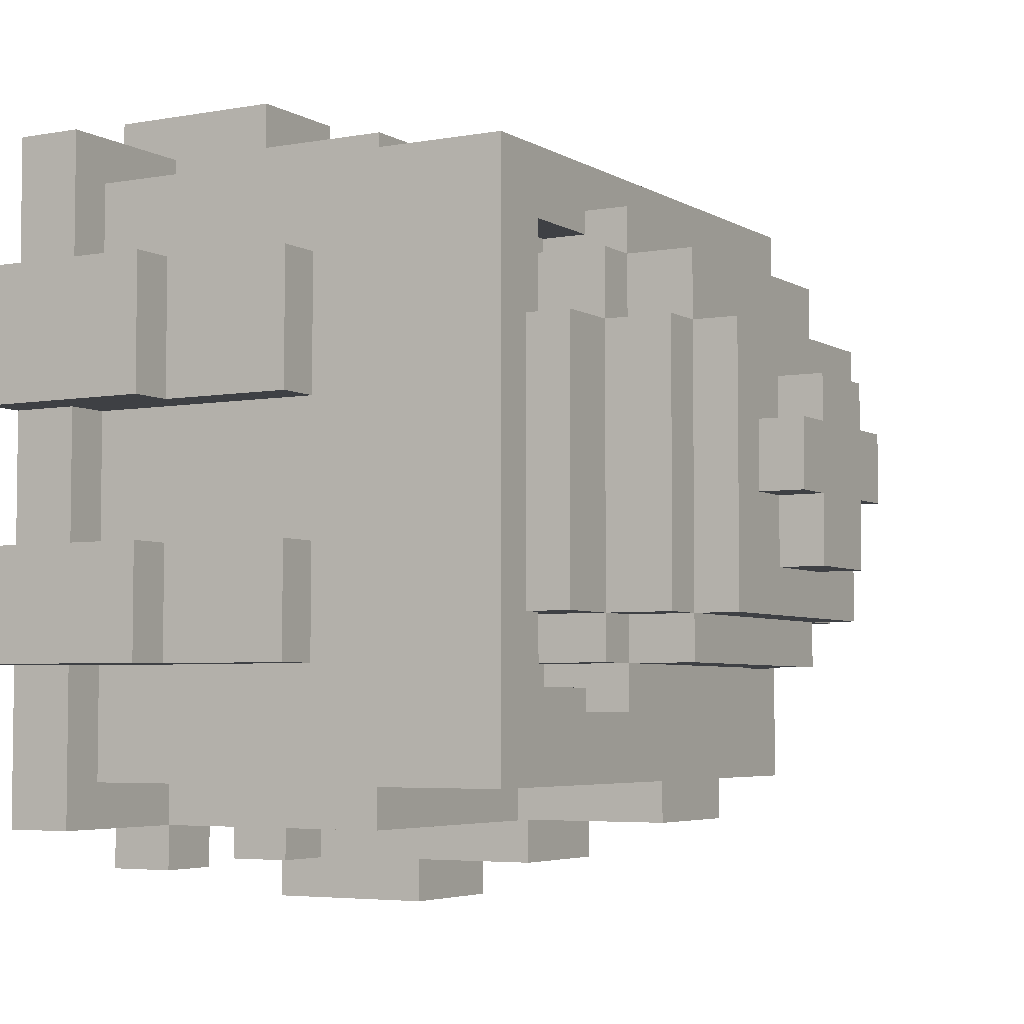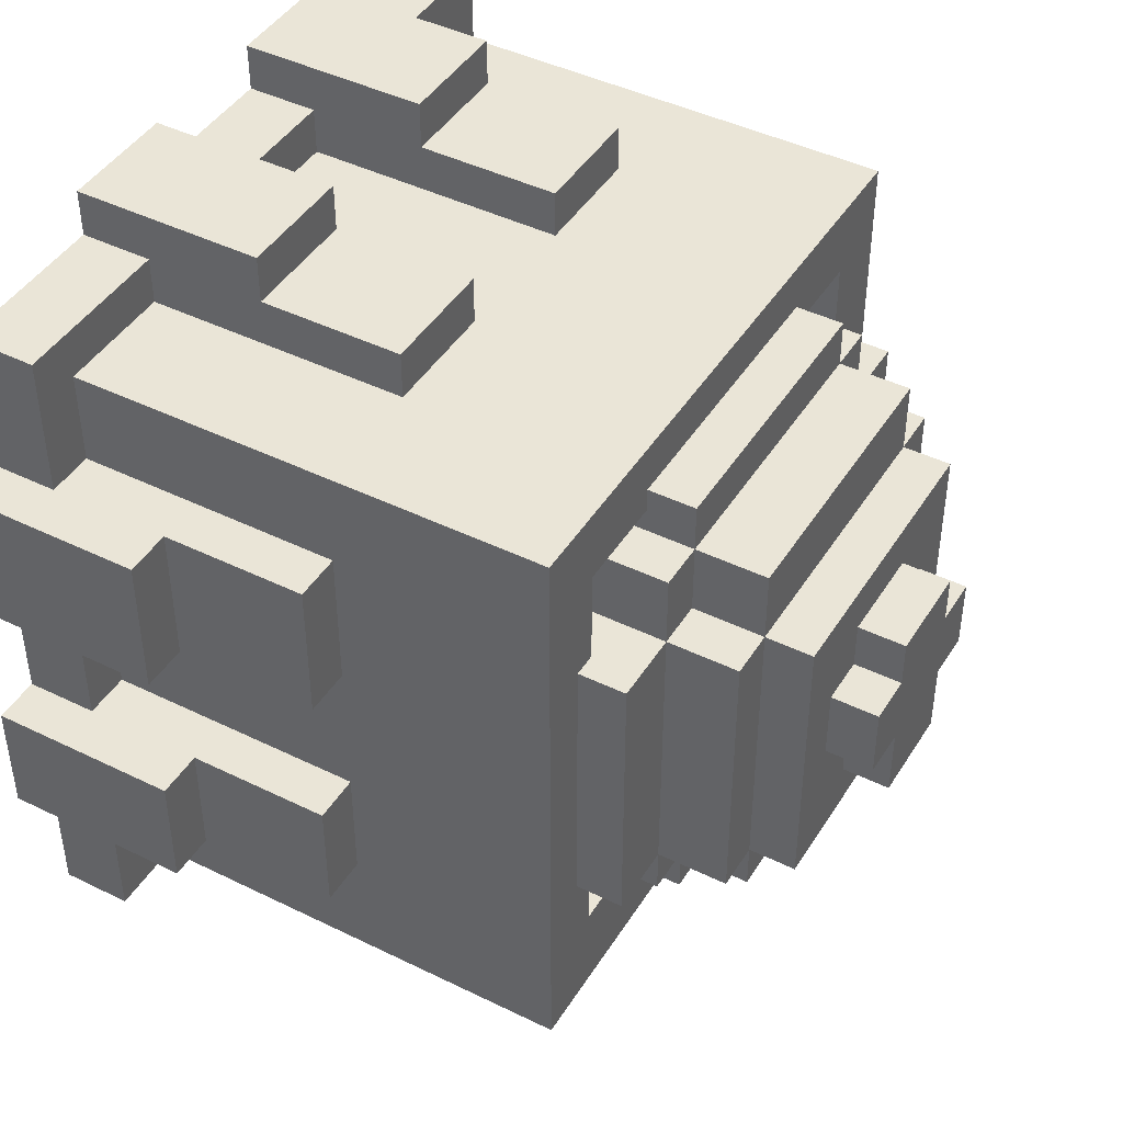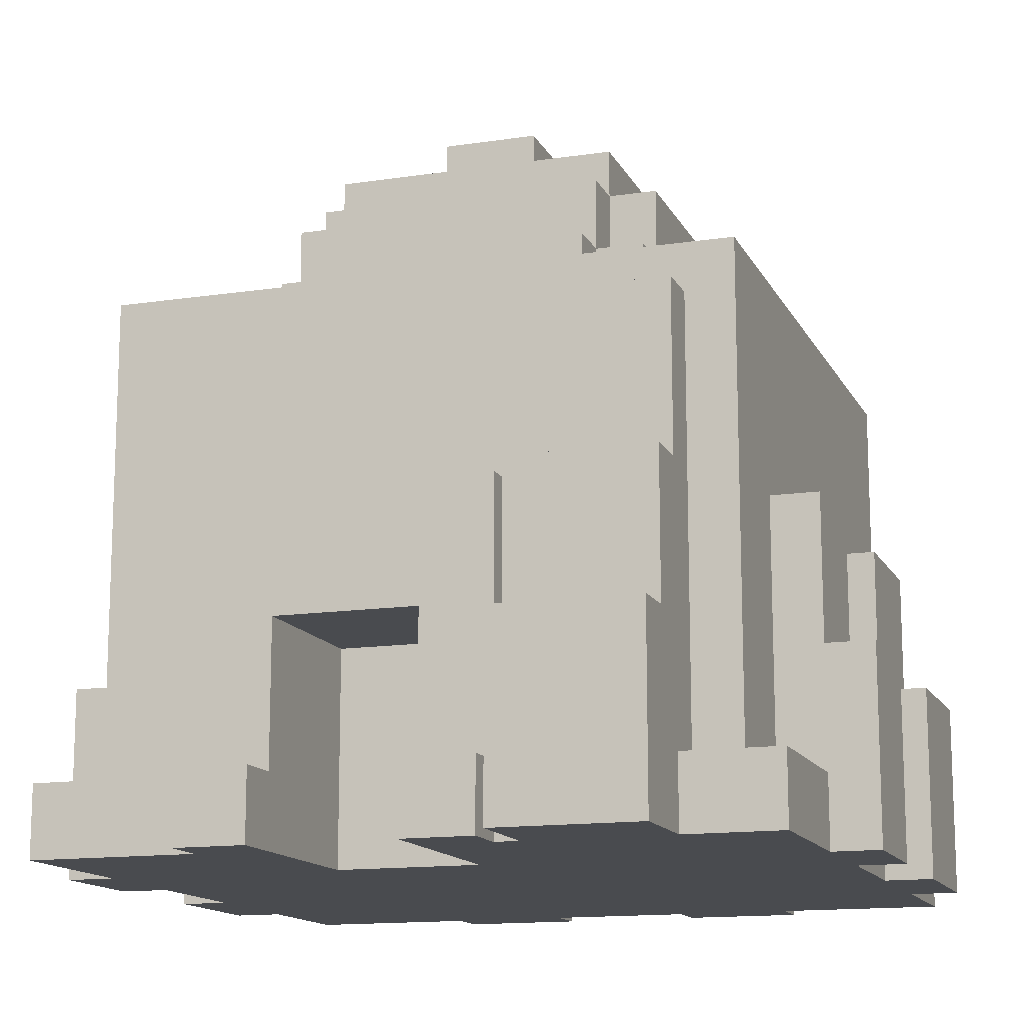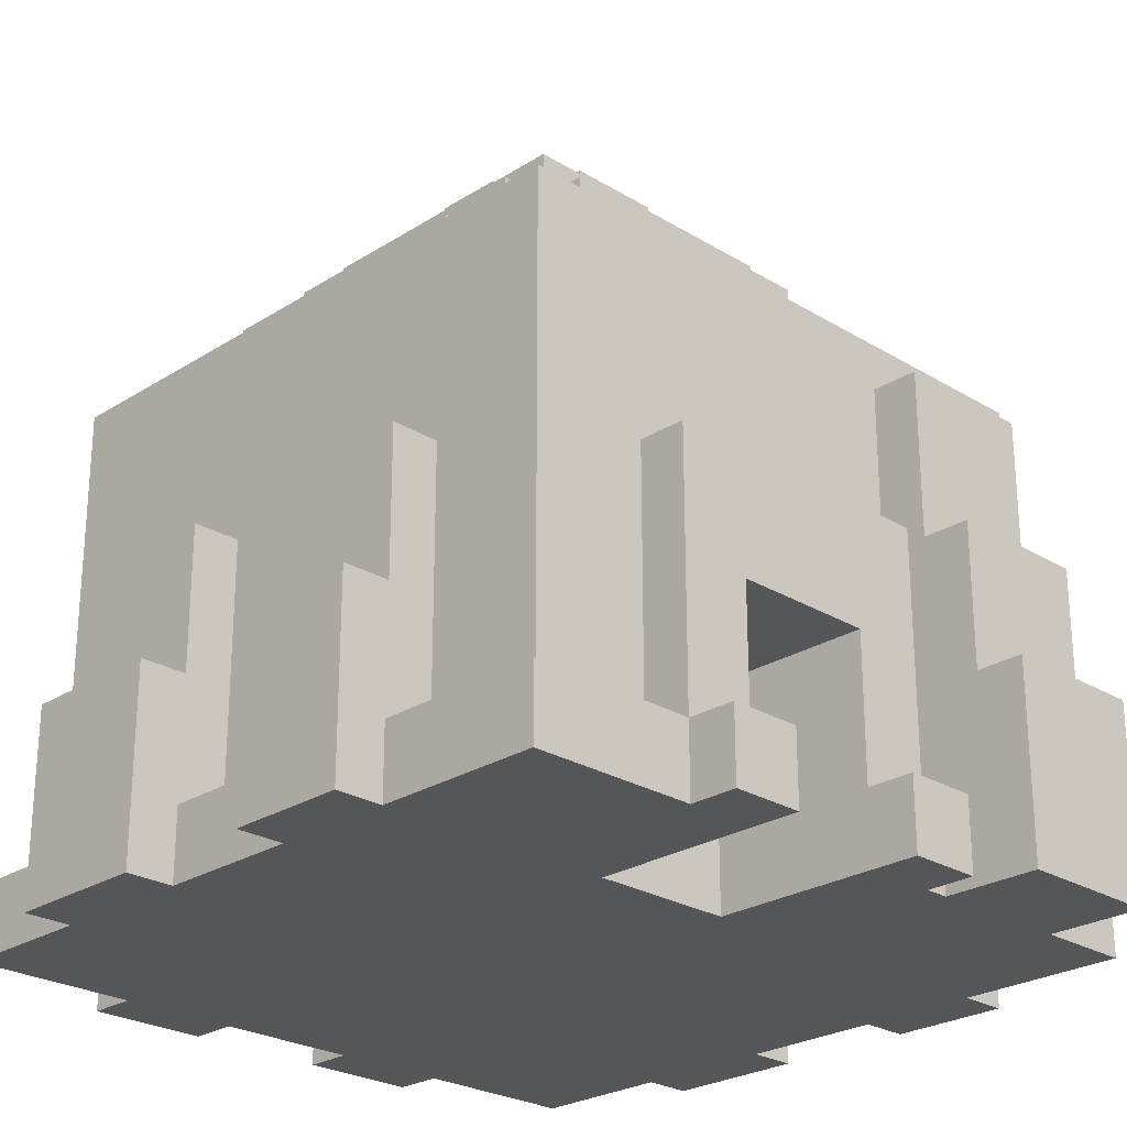
<metadata>
{"format":"obj","ext":"obj","renderer":"f3d","projection":"perspective","resolution":1024,"background":"white","views":[{"elev":-4.6,"azim":120.0,"up":"+Z"},{"elev":44.1,"azim":119.9,"up":"+Z"},{"elev":-13.9,"azim":-161.4,"up":"+Y"},{"elev":-25.5,"azim":135.6,"up":"+Y"}]}
</metadata>
<code>
o house10_34x32x36_255_colors.Merged
v -8.25 3.75 4.75
v -8.25 -0.25 1.75
v -8.25 -0.25 4.75
v -8.25 3.75 1.75
v -8.25 3.75 -1.25
v -8.25 -0.25 -3.75
v -8.25 -0.25 -1.25
v -8.25 3.75 -3.75
v -0.75 15.75 2.25
v -0.75 14.75 1.25
v -0.75 14.75 2.25
v -0.75 15.75 1.25
v -0.75 15.75 -0.25
v -0.75 14.75 -1.75
v -0.75 14.75 -0.25
v -0.75 15.75 -1.75
v 1.75 3.75 7.75
v 1.75 6.75 7.75
v 1.75 6.75 6.75
v 1.75 1.25 6.75
v 1.75 1.25 7.75
v 1.75 3.75 8.75
v 1.75 -0.25 8.75
v 1.75 -0.25 7.75
v -1.75 15.75 1.25
v -1.75 14.75 -0.25
v -1.75 14.75 1.25
v -1.75 15.75 -0.25
v -1.75 6.75 -6.25
v -1.75 1.25 -7.25
v -1.75 1.25 -6.25
v -1.75 6.75 -7.25
v -1.75 -0.25 -8.25
v -1.75 -0.25 -7.25
v -1.75 1.25 -8.25
v 2.75 4.25 -3.75
v 2.75 1.25 -7.25
v 2.75 -0.25 -3.75
v 2.75 -0.25 -8.25
v 2.75 4.25 -7.25
v 2.75 1.25 -8.25
v -2.75 14.75 3.25
v -2.75 13.75 -2.75
v -2.75 13.75 3.25
v -2.75 14.75 -2.75
v -2.75 12.25 -3.75
v -2.75 12.25 -2.75
v -2.75 13.75 -3.75
v -2.75 13.75 4.75
v -2.75 12.25 3.25
v -2.75 12.25 4.75
v -2.75 11.25 -4.25
v -2.75 10.25 -3.75
v -2.75 10.25 -4.25
v -2.75 12.25 -4.75
v -2.75 11.25 -4.75
v -2.75 12.25 5.75
v -2.75 11.25 5.25
v -2.75 11.25 5.75
v -2.75 10.25 4.75
v -2.75 10.25 5.25
v -3.75 13.75 3.25
v -3.75 12.25 -2.75
v -3.75 12.25 3.25
v -3.75 13.75 -2.75
v -3.75 10.25 -3.75
v -3.75 10.25 -2.75
v -3.75 12.25 -3.75
v -3.75 12.25 4.75
v -3.75 10.25 3.25
v -3.75 10.25 4.75
v -3.75 3.75 7.75
v -3.75 6.75 7.75
v -3.75 6.75 6.75
v -3.75 1.25 6.75
v -3.75 1.25 7.75
v -3.75 3.75 8.75
v -3.75 -0.25 8.75
v -3.75 -0.25 7.75
v -5.25 12.25 3.25
v -5.25 11.25 -2.75
v -5.25 11.25 3.25
v -5.25 12.25 -2.75
v -5.25 10.25 -6.25
v -5.25 6.75 -7.25
v -5.25 1.25 -6.25
v -5.25 3.75 -8.25
v -5.25 10.25 -7.25
v -5.25 1.25 -7.25
v -5.25 6.75 -8.25
v -5.25 3.75 -9.25
v -5.25 -0.25 -9.25
v -5.25 -0.25 -7.25
v 5.25 11.25 5.25
v 5.25 10.25 3.25
v 5.25 10.25 5.25
v 5.25 11.25 3.25
v 5.25 11.25 -2.75
v 5.25 10.25 -4.25
v 5.25 10.25 -2.75
v 5.25 11.25 -4.25
v -6.25 11.25 6.75
v -6.25 6.75 4.75
v -6.25 1.25 6.75
v -6.25 1.25 4.75
v -6.25 6.75 1.75
v -6.25 11.25 -6.25
v -6.25 6.75 -1.25
v -6.25 1.25 -1.25
v -6.25 6.75 -3.75
v -6.25 1.25 1.75
v -6.25 1.25 -6.25
v -6.25 1.25 -3.75
v -7.25 6.75 4.75
v -7.25 3.75 1.75
v -7.25 3.75 4.75
v -7.25 6.75 1.75
v -7.25 6.75 -1.25
v -7.25 3.75 -3.75
v -7.25 3.75 -1.25
v -7.25 6.75 -3.75
v -7.25 1.25 -3.75
v -7.25 -0.25 -7.25
v -7.25 -0.25 -3.75
v -7.25 1.25 -7.25
v -7.25 1.25 1.75
v -7.25 -0.25 -1.25
v -7.25 -0.25 1.75
v -7.25 1.25 -1.25
v -7.25 1.25 7.75
v -7.25 -0.25 4.75
v -7.25 -0.25 7.75
v -7.25 1.25 4.75
v 8.75 3.75 4.75
v 8.75 -0.25 1.75
v 8.75 -0.25 4.75
v 8.75 3.75 1.75
v 8.75 3.75 -1.25
v 8.75 -0.25 -3.75
v 8.75 -0.25 -1.25
v 8.75 3.75 -3.75
v -0.25 4.25 -3.75
v -0.25 1.25 -7.25
v -0.25 -0.25 -3.75
v -0.25 -0.25 -8.25
v -0.25 4.25 -7.25
v -0.25 1.25 -8.25
v 1.25 15.75 2.25
v 1.25 14.75 1.25
v 1.25 14.75 2.25
v 1.25 15.75 1.25
v 1.25 15.75 -0.25
v 1.25 14.75 -1.75
v 1.25 14.75 -0.25
v 1.25 15.75 -1.75
v -1.25 3.75 7.75
v -1.25 6.75 7.75
v -1.25 6.75 6.75
v -1.25 1.25 6.75
v -1.25 1.25 7.75
v -1.25 3.75 8.75
v -1.25 -0.25 8.75
v -1.25 -0.25 7.75
v 2.25 15.75 1.25
v 2.25 14.75 -0.25
v 2.25 14.75 1.25
v 2.25 15.75 -0.25
v -2.25 10.25 -6.25
v -2.25 6.75 -7.25
v -2.25 1.25 -6.25
v -2.25 3.75 -8.25
v -2.25 10.25 -7.25
v -2.25 1.25 -7.25
v -2.25 6.75 -8.25
v -2.25 3.75 -9.25
v -2.25 -0.25 -9.25
v -2.25 -0.25 -7.25
v 3.25 14.75 3.25
v 3.25 13.75 -2.75
v 3.25 13.75 3.25
v 3.25 14.75 -2.75
v 3.25 12.25 -3.75
v 3.25 12.25 -2.75
v 3.25 13.75 -3.75
v 3.25 13.75 4.75
v 3.25 12.25 3.25
v 3.25 12.25 4.75
v 3.25 11.25 -4.25
v 3.25 10.25 -3.75
v 3.25 10.25 -4.25
v 3.25 12.25 -4.75
v 3.25 11.25 -4.75
v 3.25 12.25 5.75
v 3.25 11.25 5.25
v 3.25 11.25 5.75
v 3.25 10.25 4.75
v 3.25 10.25 5.25
v 4.25 13.75 3.25
v 4.25 12.25 -2.75
v 4.25 12.25 3.25
v 4.25 13.75 -2.75
v 4.25 10.25 -3.75
v 4.25 10.25 -2.75
v 4.25 12.25 -3.75
v 4.25 12.25 4.75
v 4.25 10.25 3.25
v 4.25 10.25 4.75
v 4.25 6.75 -6.25
v 4.25 1.25 -7.25
v 4.25 1.25 -6.25
v 4.25 6.75 -7.25
v 4.25 3.75 7.75
v 4.25 6.75 7.75
v 4.25 6.75 6.75
v 4.25 1.25 6.75
v 4.25 1.25 7.75
v 4.25 3.75 8.75
v 4.25 -0.25 8.75
v 4.25 -0.25 7.75
v 4.25 -0.25 -8.25
v 4.25 -0.25 -7.25
v 4.25 1.25 -8.25
v -4.75 11.25 5.25
v -4.75 10.25 3.25
v -4.75 10.25 5.25
v -4.75 11.25 3.25
v -4.75 11.25 -2.75
v -4.75 10.25 -4.25
v -4.75 10.25 -2.75
v -4.75 11.25 -4.25
v 5.75 12.25 3.25
v 5.75 11.25 -2.75
v 5.75 11.25 3.25
v 5.75 12.25 -2.75
v 6.75 11.25 6.75
v 6.75 6.75 4.75
v 6.75 1.25 6.75
v 6.75 1.25 4.75
v 6.75 6.75 1.75
v 6.75 11.25 -6.25
v 6.75 6.75 -1.25
v 6.75 1.25 -1.25
v 6.75 6.75 -3.75
v 6.75 1.25 1.75
v 6.75 1.25 -6.25
v 6.75 1.25 -3.75
v 7.75 6.75 4.75
v 7.75 3.75 1.75
v 7.75 3.75 4.75
v 7.75 6.75 1.75
v 7.75 6.75 -1.25
v 7.75 3.75 -3.75
v 7.75 3.75 -1.25
v 7.75 6.75 -3.75
v 7.75 1.25 -3.75
v 7.75 -0.25 -7.25
v 7.75 -0.25 -3.75
v 7.75 1.25 -7.25
v 7.75 1.25 1.75
v 7.75 -0.25 -1.25
v 7.75 -0.25 1.75
v 7.75 1.25 -1.25
v 7.75 1.25 7.75
v 7.75 -0.25 4.75
v 7.75 -0.25 7.75
v 7.75 1.25 4.75
f 1 2 3
f 1 4 2
f 5 6 7
f 5 8 6
f 9 10 11
f 9 12 10
f 13 14 15
f 13 16 14
f 17 18 19
f 20 17 19
f 17 20 21
f 22 17 21
f 22 21 23
f 21 24 23
f 25 26 27
f 25 28 26
f 29 30 31
f 29 32 30
f 30 33 34
f 30 35 33
f 36 37 38
f 37 39 38
f 36 40 37
f 37 41 39
f 42 43 44
f 42 45 43
f 43 46 47
f 43 48 46
f 49 50 51
f 49 44 50
f 46 52 53
f 52 54 53
f 46 55 52
f 55 56 52
f 57 58 59
f 57 51 58
f 58 51 60
f 58 60 61
f 62 63 64
f 62 65 63
f 63 66 67
f 63 68 66
f 69 70 71
f 69 64 70
f 72 73 74
f 75 72 74
f 72 75 76
f 77 72 76
f 77 76 78
f 76 79 78
f 80 81 82
f 80 83 81
f 84 85 86
f 85 87 86
f 84 88 85
f 87 89 86
f 85 90 87
f 89 87 91
f 92 89 91
f 89 92 93
f 94 95 96
f 94 97 95
f 98 99 100
f 98 101 99
f 102 103 104
f 103 105 104
f 103 102 106
f 102 107 106
f 107 108 106
f 106 108 109
f 107 110 108
f 106 109 111
f 110 107 112
f 110 112 113
f 114 115 116
f 114 117 115
f 118 119 120
f 118 121 119
f 122 123 124
f 122 125 123
f 126 127 128
f 126 129 127
f 130 131 132
f 130 133 131
f 135 134 136
f 137 134 135
f 139 138 140
f 141 138 139
f 143 142 144
f 145 143 144
f 146 142 143
f 147 143 145
f 149 148 150
f 151 148 149
f 153 152 154
f 155 152 153
f 157 156 158
f 156 159 158
f 159 156 160
f 156 161 160
f 160 161 162
f 163 160 162
f 165 164 166
f 167 164 165
f 169 168 170
f 171 169 170
f 172 168 169
f 173 171 170
f 174 169 171
f 171 173 175
f 173 176 175
f 176 173 177
f 179 178 180
f 181 178 179
f 182 179 183
f 184 179 182
f 186 185 187
f 180 185 186
f 188 182 189
f 190 188 189
f 191 182 188
f 192 191 188
f 194 193 195
f 187 193 194
f 187 194 196
f 196 194 197
f 199 198 200
f 201 198 199
f 202 199 203
f 204 199 202
f 206 205 207
f 200 205 206
f 209 208 210
f 211 208 209
f 213 212 214
f 212 215 214
f 215 212 216
f 212 217 216
f 216 217 218
f 219 216 218
f 220 209 221
f 222 209 220
f 224 223 225
f 226 223 224
f 228 227 229
f 230 227 228
f 232 231 233
f 234 231 232
f 236 235 237
f 238 236 237
f 235 236 239
f 240 235 239
f 241 240 239
f 241 239 242
f 243 240 241
f 242 239 244
f 240 243 245
f 245 243 246
f 248 247 249
f 250 247 248
f 252 251 253
f 254 251 252
f 256 255 257
f 258 255 256
f 260 259 261
f 262 259 260
f 264 263 265
f 266 263 264
f 261 136 264
f 264 219 261
f 135 136 261
f 38 261 219
f 265 219 264
f 38 219 144
f 260 261 38
f 24 144 219
f 257 260 38
f 219 218 24
f 144 24 128
f 221 257 38
f 257 140 260
f 24 218 23
f 128 177 144
f 163 128 24
f 39 221 38
f 256 257 221
f 139 140 257
f 144 177 34
f 177 128 127
f 79 128 163
f 220 221 39
f 144 34 145
f 177 127 124
f 163 162 79
f 79 131 128
f 33 145 34
f 93 177 124
f 124 127 6
f 79 162 78
f 128 131 2
f 131 79 132
f 123 93 124
f 92 177 93
f 6 127 7
f 2 131 3
f 176 177 92
f 146 36 142
f 40 36 146
f 263 237 216
f 237 215 216
f 263 266 237
f 266 238 237
f 259 242 244
f 259 262 242
f 255 245 246
f 255 258 245
f 245 258 209
f 245 209 210
f 209 41 37
f 209 222 41
f 21 159 160
f 21 20 159
f 143 35 30
f 143 147 35
f 31 173 170
f 31 30 173
f 76 104 130
f 104 133 130
f 76 75 104
f 104 105 133
f 112 86 89
f 125 112 89
f 122 112 125
f 122 113 112
f 111 129 126
f 111 109 129
f 96 207 197
f 207 196 197
f 96 95 207
f 95 206 207
f 100 202 203
f 100 99 202
f 202 99 190
f 202 190 189
f 168 88 84
f 168 172 88
f 66 53 54
f 228 66 54
f 229 66 228
f 229 67 66
f 61 71 225
f 71 224 225
f 61 60 71
f 71 70 224
f 235 195 102
f 195 59 102
f 235 94 195
f 59 223 102
f 94 194 195
f 235 233 94
f 223 82 102
f 59 58 223
f 233 97 94
f 233 235 232
f 81 102 82
f 223 226 82
f 235 240 232
f 81 107 102
f 232 240 101
f 107 81 230
f 101 240 192
f 232 101 98
f 81 227 230
f 107 230 56
f 192 240 107
f 101 192 188
f 230 52 56
f 56 192 107
f 134 248 249
f 134 137 248
f 138 252 253
f 138 141 252
f 217 17 22
f 217 212 17
f 161 72 77
f 161 156 72
f 171 91 87
f 171 175 91
f 120 8 5
f 120 119 8
f 116 4 1
f 116 115 4
f 231 199 200
f 231 234 199
f 199 182 183
f 199 204 182
f 205 186 187
f 205 200 186
f 182 55 46
f 182 191 55
f 193 51 57
f 193 187 51
f 47 68 63
f 47 46 68
f 51 64 69
f 51 50 64
f 64 83 80
f 64 63 83
f 198 179 180
f 198 201 179
f 179 48 43
f 179 184 48
f 185 44 49
f 185 180 44
f 44 65 62
f 44 43 65
f 178 150 42
f 150 11 42
f 178 166 150
f 11 27 42
f 166 149 150
f 166 178 165
f 42 27 26
f 11 10 27
f 178 181 165
f 42 26 45
f 165 181 153
f 45 26 14
f 153 181 45
f 165 153 154
f 26 15 14
f 14 153 45
f 247 239 236
f 247 250 239
f 251 243 241
f 251 254 243
f 208 32 29
f 208 211 32
f 213 19 18
f 213 214 19
f 157 74 73
f 157 158 74
f 169 90 85
f 169 174 90
f 108 121 118
f 108 110 121
f 103 117 114
f 103 106 117
f 164 152 151
f 151 152 13
f 164 167 152
f 152 16 13
f 151 13 12
f 152 155 16
f 12 13 28
f 148 151 12
f 12 28 25
f 148 12 9
f 218 22 23
f 218 217 22
f 162 77 78
f 162 161 77
f 140 262 260
f 140 138 262
f 138 253 262
f 242 262 253
f 242 253 241
f 253 251 241
f 109 120 129
f 129 120 5
f 109 108 120
f 7 129 5
f 108 118 120
f 7 127 129
f 166 151 149
f 166 164 151
f 10 25 27
f 10 12 25
f 150 9 11
f 150 148 9
f 97 233 231
f 200 97 231
f 206 97 200
f 206 95 97
f 200 180 186
f 200 198 180
f 180 42 44
f 180 178 42
f 50 62 64
f 50 44 62
f 70 226 224
f 70 64 226
f 226 64 80
f 226 80 82
f 99 188 190
f 99 101 188
f 54 230 228
f 54 52 230
f 136 266 264
f 136 134 266
f 134 249 266
f 238 266 249
f 238 249 236
f 249 247 236
f 207 187 196
f 207 205 187
f 187 49 51
f 187 185 49
f 60 69 71
f 60 51 69
f 105 116 133
f 133 116 1
f 105 103 116
f 3 133 1
f 103 114 116
f 3 131 133
f 195 57 59
f 195 193 57
f 237 214 215
f 237 235 214
f 19 214 235
f 102 19 235
f 158 19 102
f 74 158 102
f 20 19 158
f 104 74 102
f 20 158 159
f 104 75 74
f 265 216 219
f 265 263 216
f 212 18 17
f 212 213 18
f 24 160 163
f 24 21 160
f 156 73 72
f 156 157 73
f 79 130 132
f 79 76 130
f 152 165 154
f 167 165 152
f 28 15 26
f 13 15 28
f 91 176 92
f 175 176 91
f 16 153 14
f 155 153 16
f 259 135 261
f 137 135 259
f 248 137 259
f 259 244 248
f 248 244 239
f 250 248 239
f 115 111 126
f 115 126 4
f 106 111 115
f 126 2 4
f 117 106 115
f 128 2 126
f 232 98 234
f 98 199 234
f 98 203 199
f 100 203 98
f 179 199 183
f 201 199 179
f 45 179 43
f 181 179 45
f 65 47 63
f 43 47 65
f 227 67 229
f 63 67 227
f 63 227 83
f 83 227 81
f 255 139 257
f 141 139 255
f 252 141 255
f 255 246 252
f 252 246 243
f 254 252 243
f 182 202 189
f 204 202 182
f 48 182 46
f 184 182 48
f 142 38 144
f 36 38 142
f 68 53 66
f 46 53 68
f 119 113 122
f 119 122 8
f 110 113 119
f 122 6 8
f 121 110 119
f 124 6 122
f 55 192 56
f 191 192 55
f 208 245 210
f 240 245 208
f 240 208 168
f 240 168 107
f 208 29 168
f 168 84 107
f 170 168 29
f 84 112 107
f 31 170 29
f 86 112 84
f 194 96 197
f 94 96 194
f 223 61 225
f 58 61 223
f 209 256 221
f 258 256 209
f 40 209 37
f 211 209 40
f 211 40 32
f 40 146 32
f 146 30 32
f 143 30 146
f 173 34 177
f 30 34 173
f 88 169 85
f 172 169 88
f 125 93 123
f 89 93 125
f 41 220 39
f 222 220 41
f 35 145 33
f 147 145 35
f 90 171 87
f 174 171 90

</code>
